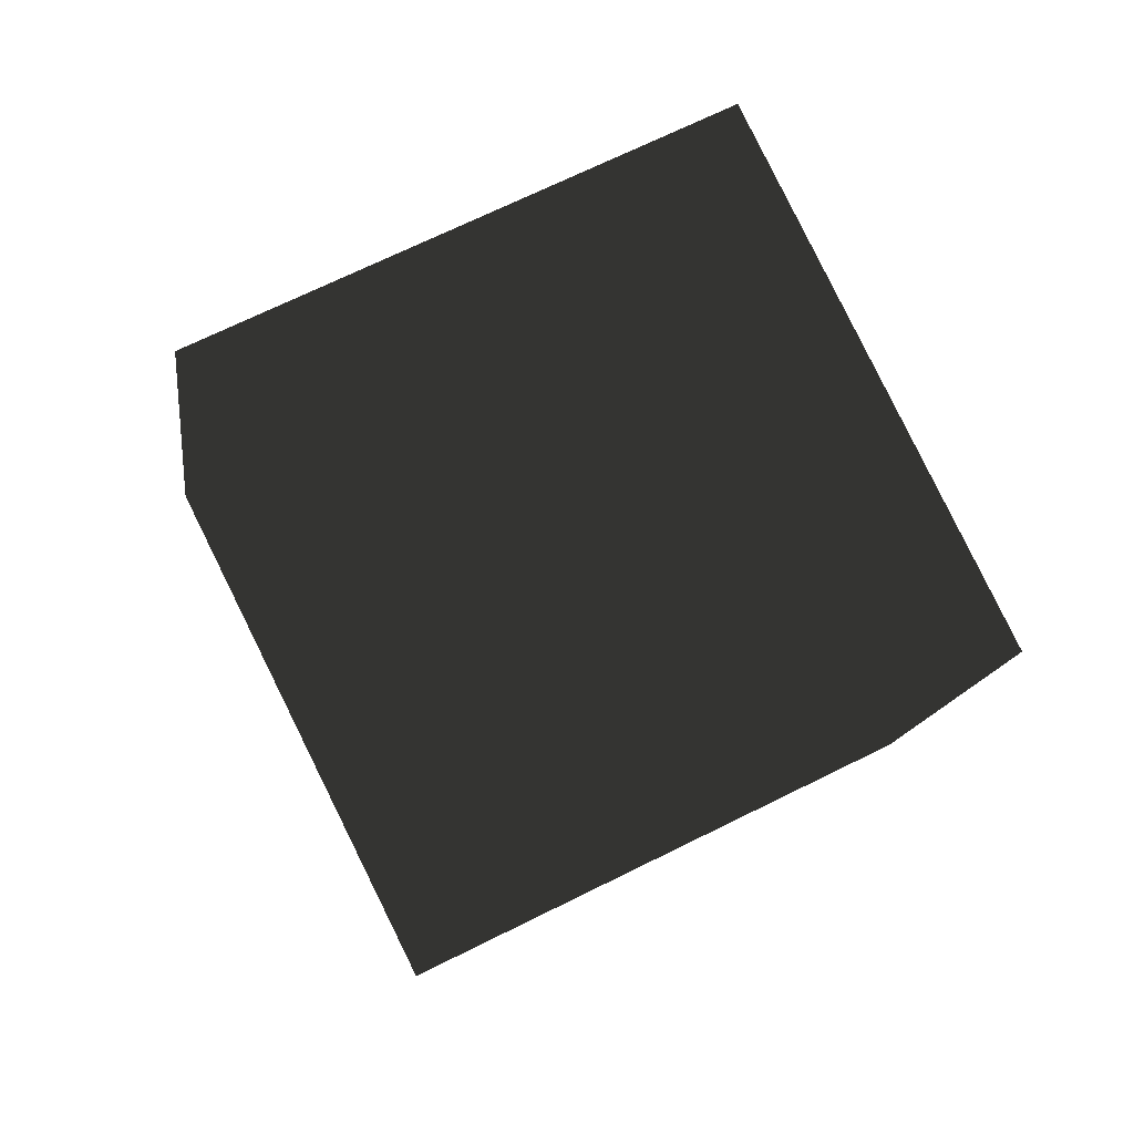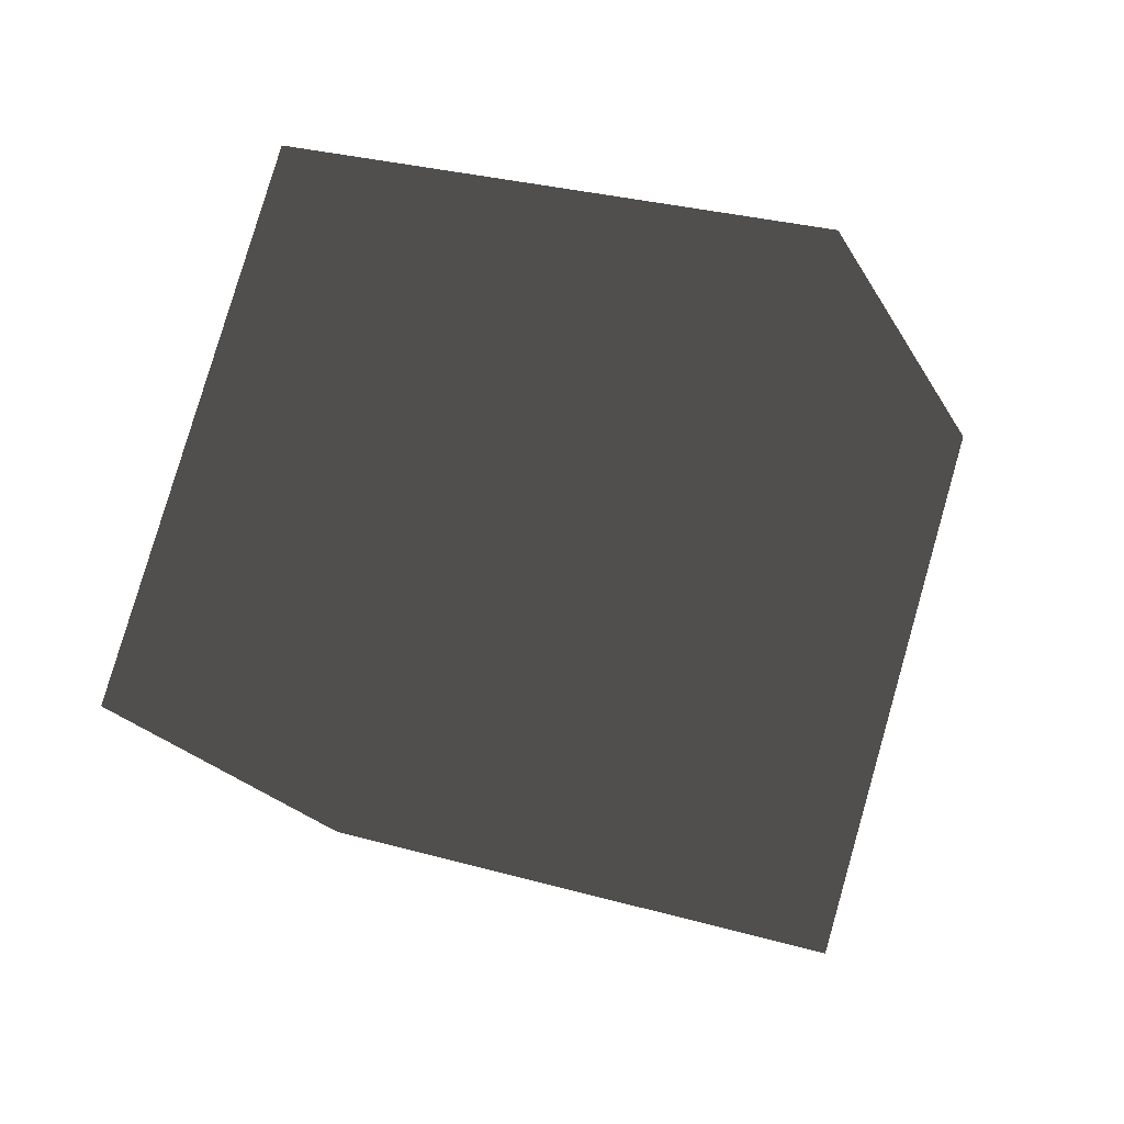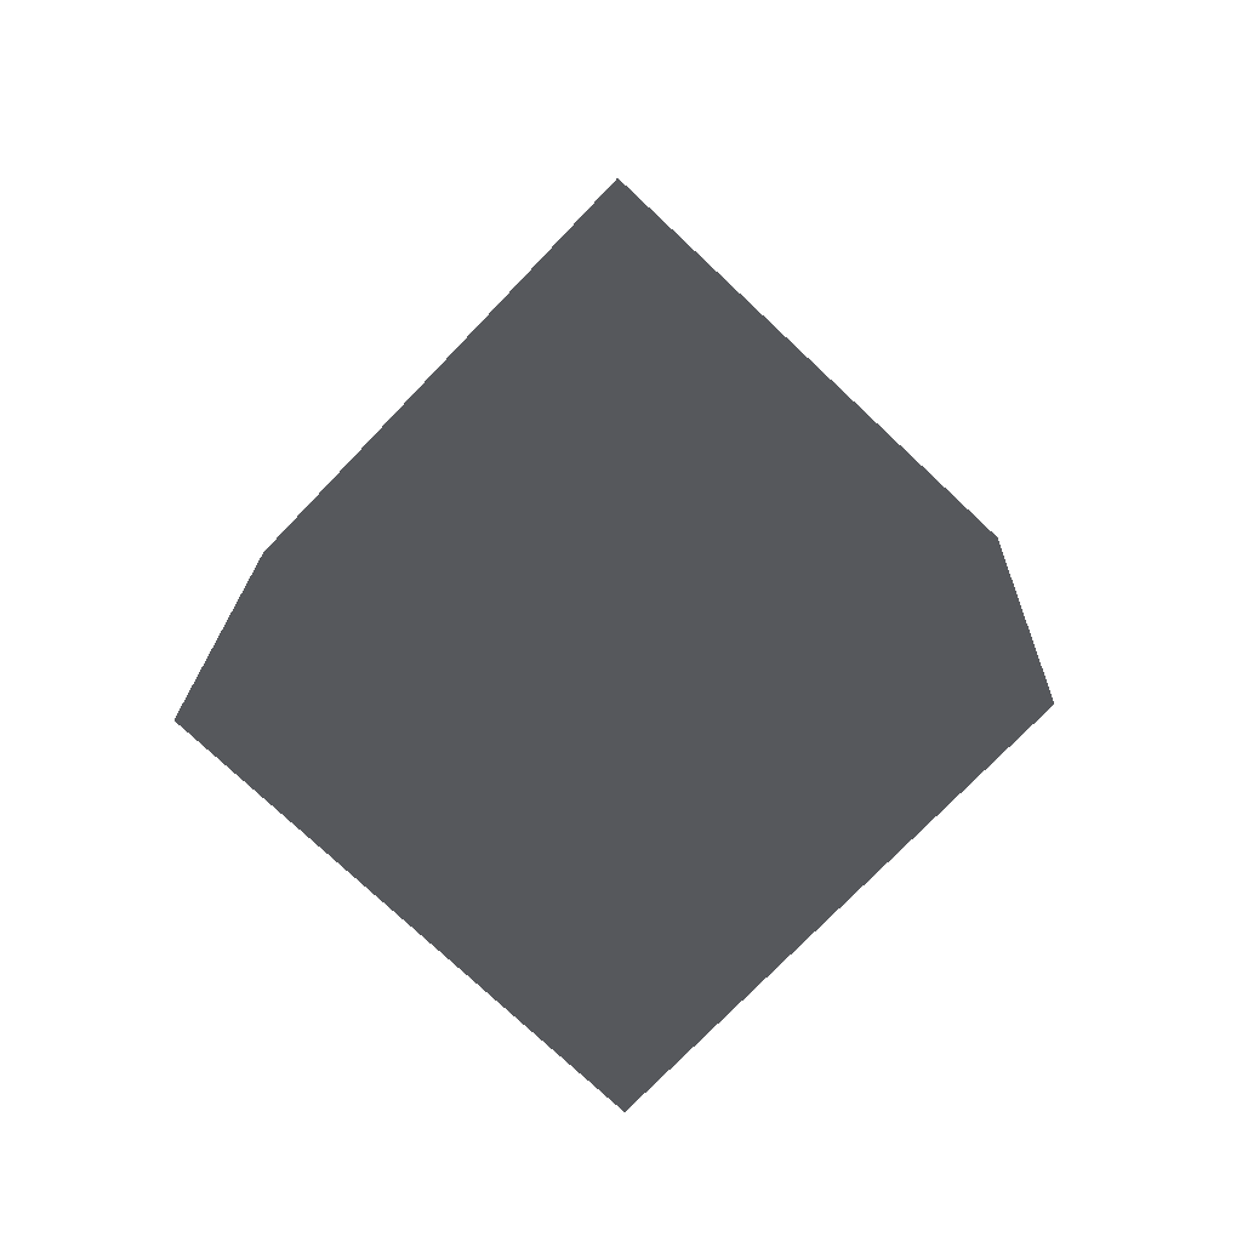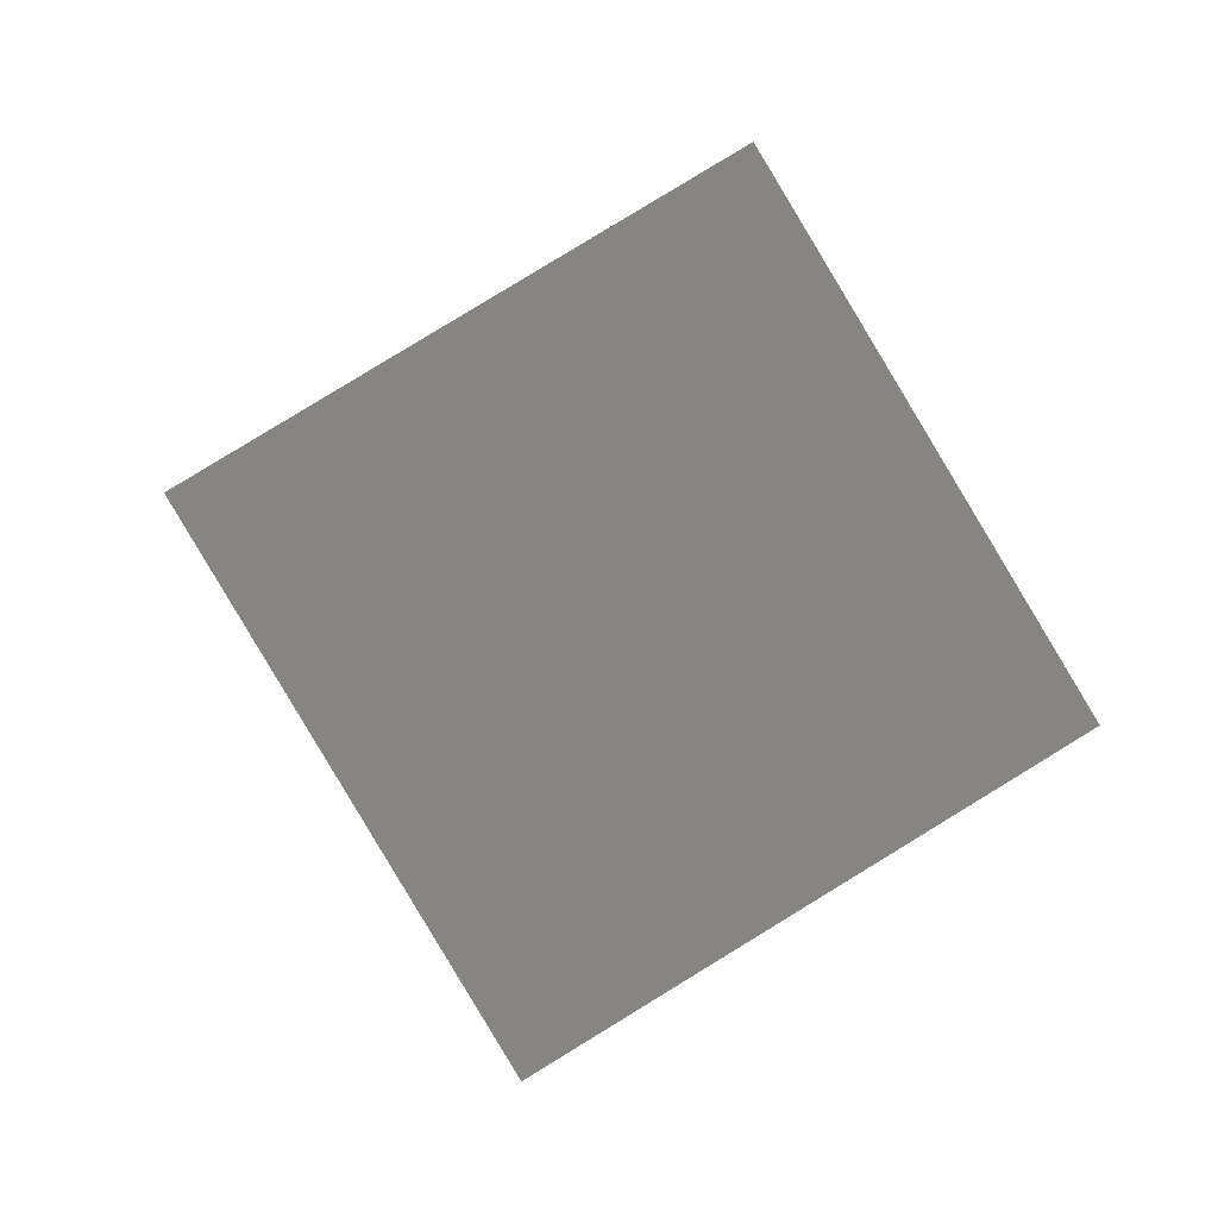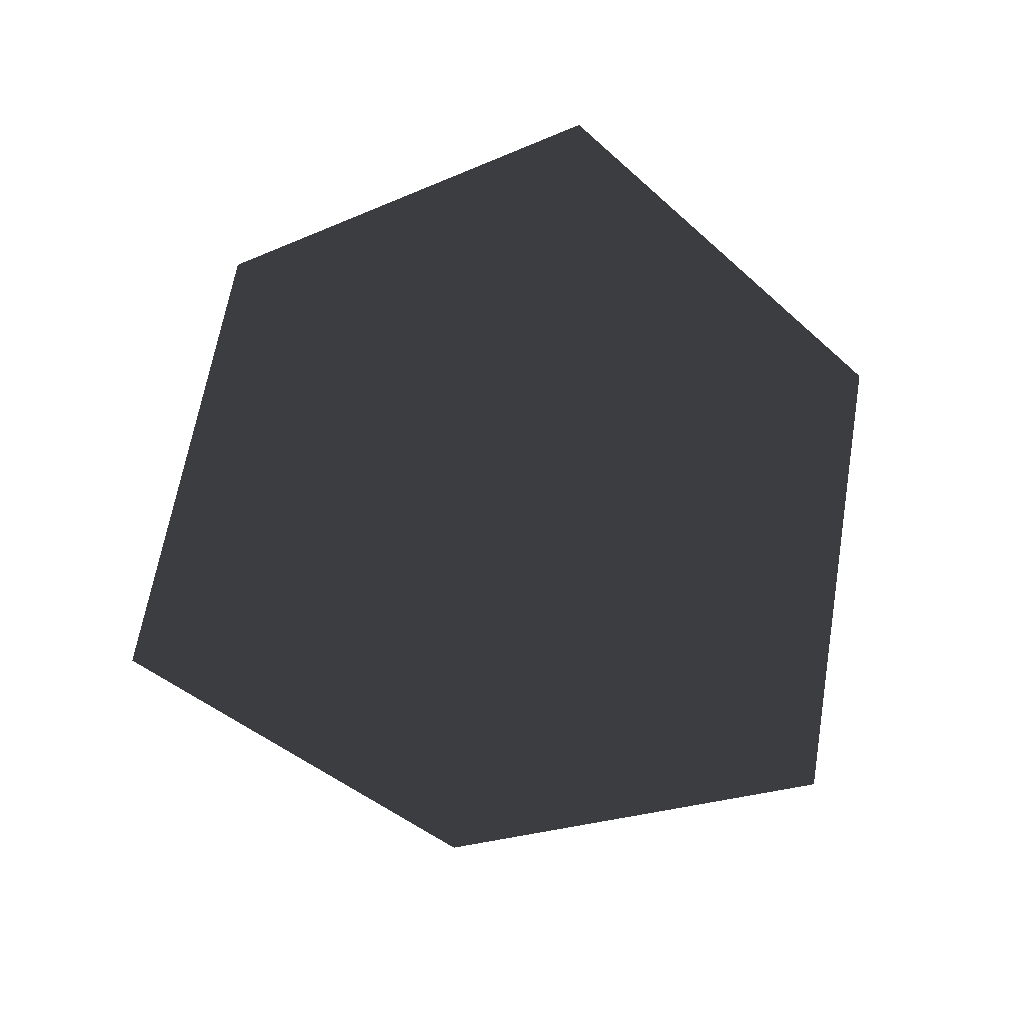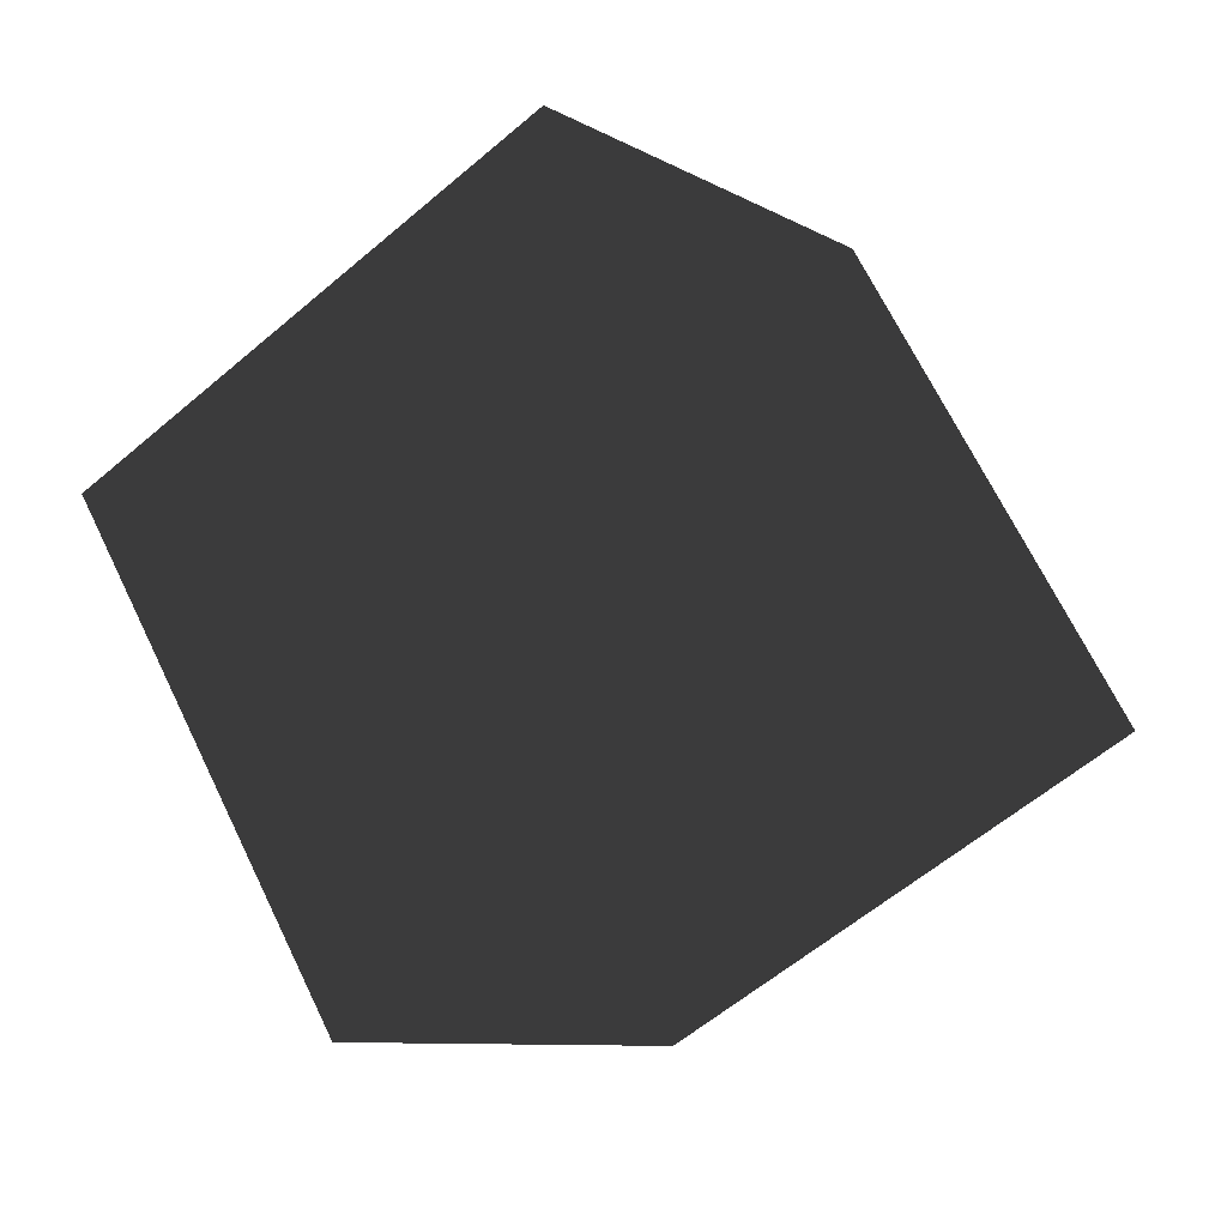
<metadata>
{"format":"obj","ext":"obj","renderer":"f3d","projection":"perspective","resolution":1024,"background":"white","views":[{"elev":47.3,"azim":4.6,"up":"+Y"},{"elev":46.6,"azim":53.8,"up":"+Y"},{"elev":-28.0,"azim":-132.6,"up":"+Z"},{"elev":8.7,"azim":115.5,"up":"+Y"},{"elev":30.0,"azim":110.5,"up":"+Z"},{"elev":-43.6,"azim":71.9,"up":"+Y"}]}
</metadata>
<code>
v -6 -2 -17.83
v 0.8284 -0.8284 -21.83
v 2 6 -17.83
v -4.828 4.828 -13.83
v -2 -6 -12.17
v 4.828 -4.828 -16.17
v 6 2 -12.17
v -0.8284 0.8284 -8.172
f 2 4 1
f 5 7 6
f 3 6 7
f 1 8 5
f 4 7 8
f 5 2 1
f 2 3 4
f 5 8 7
f 3 2 6
f 1 4 8
f 4 3 7
f 5 6 2

</code>
